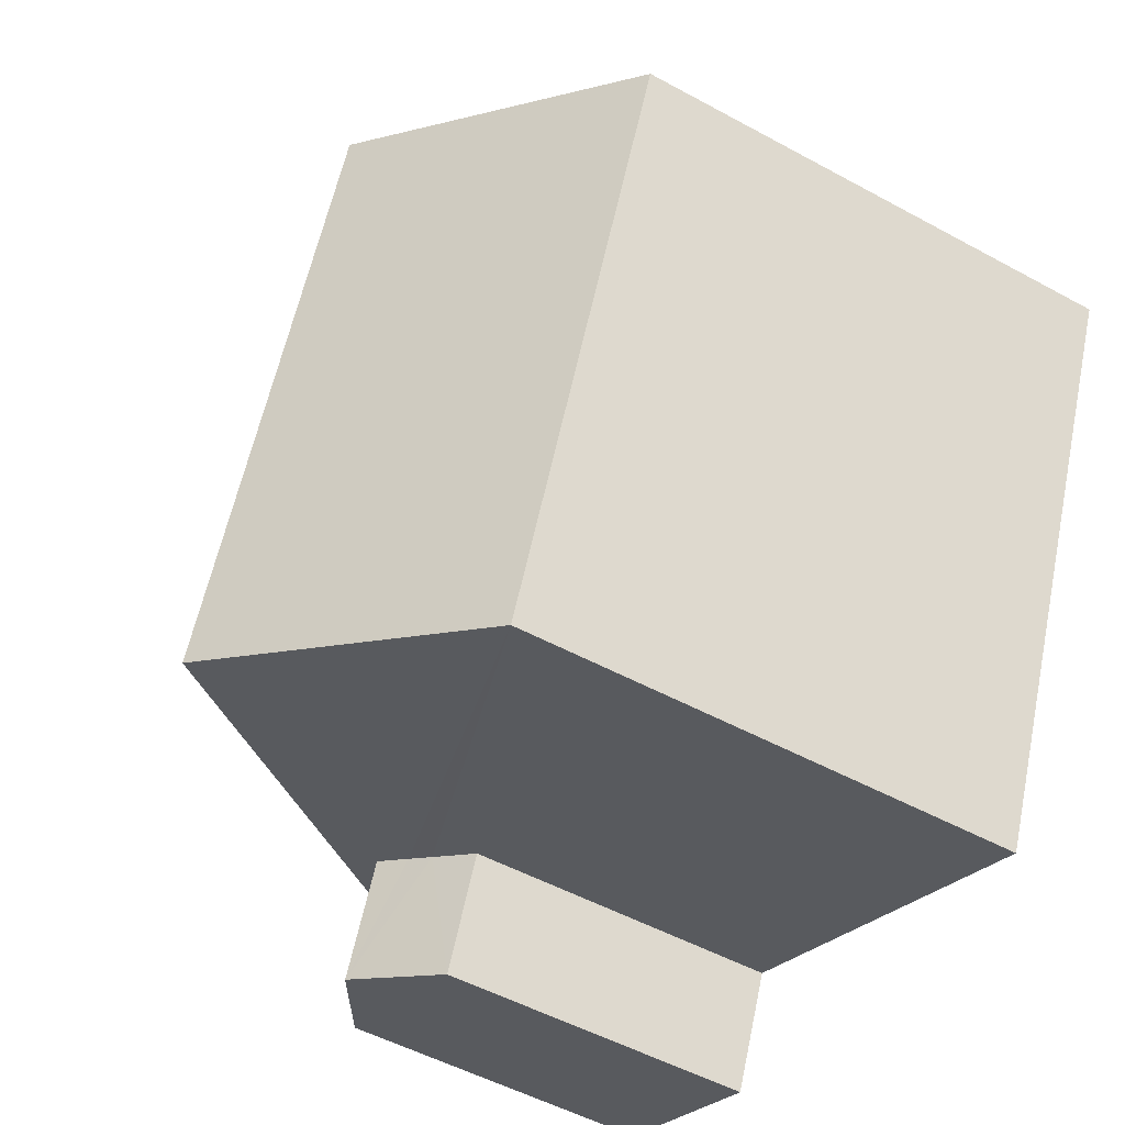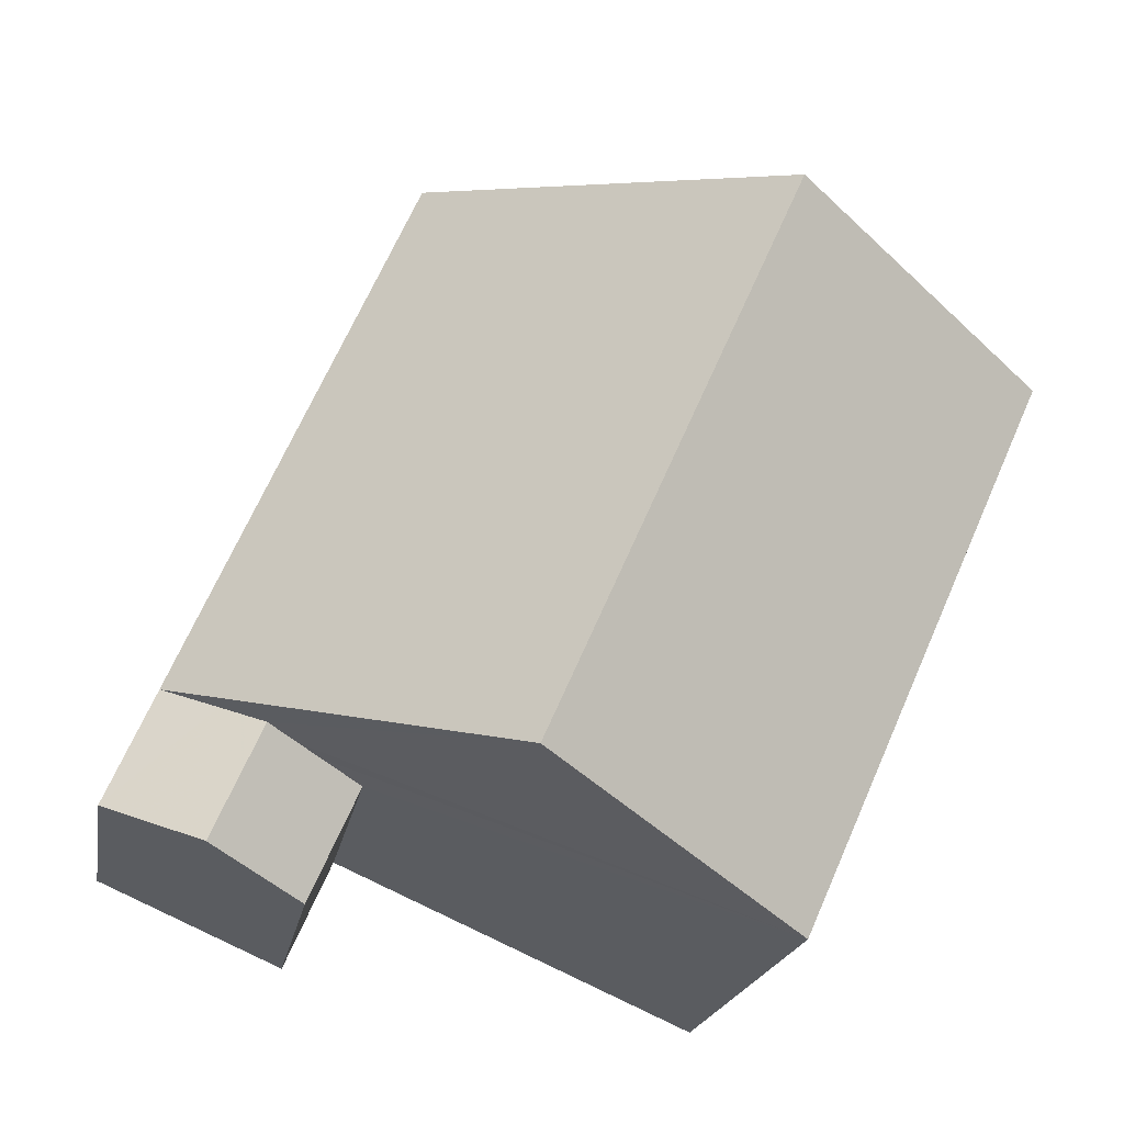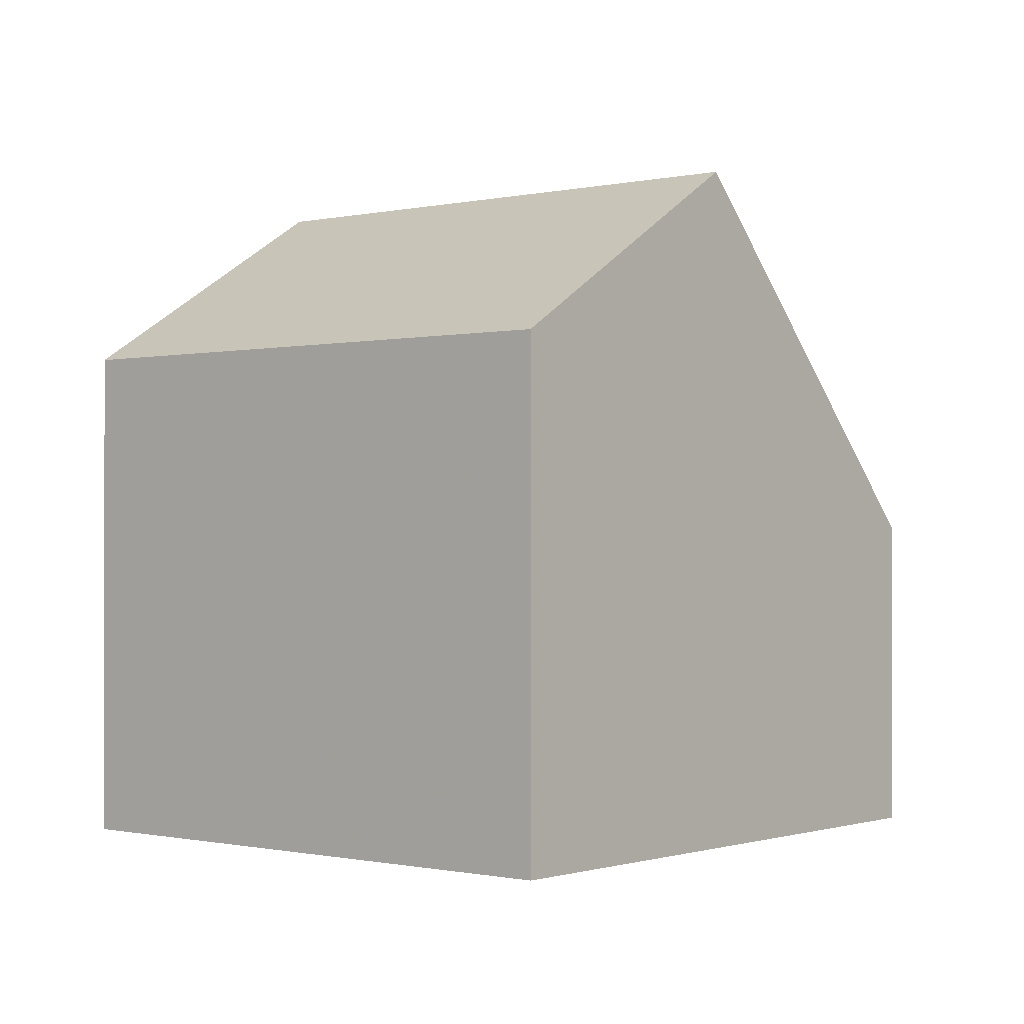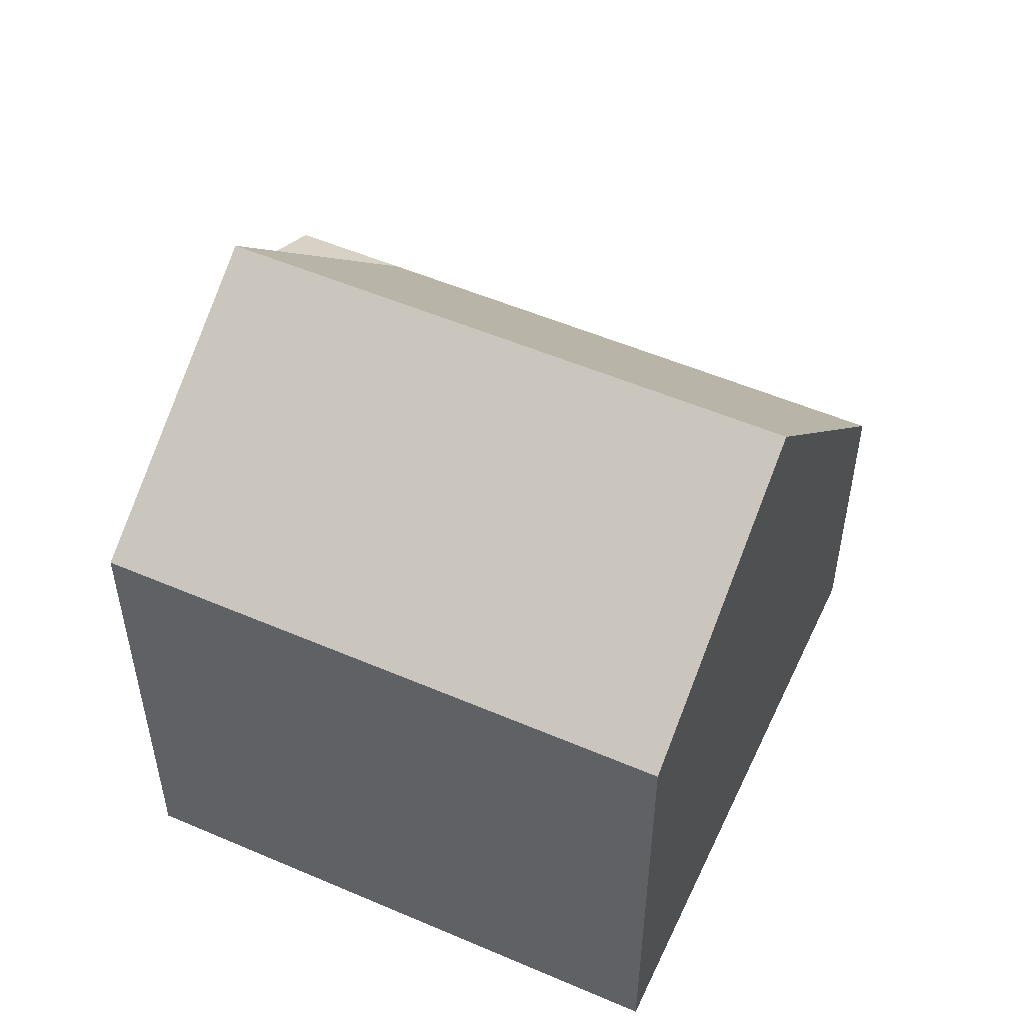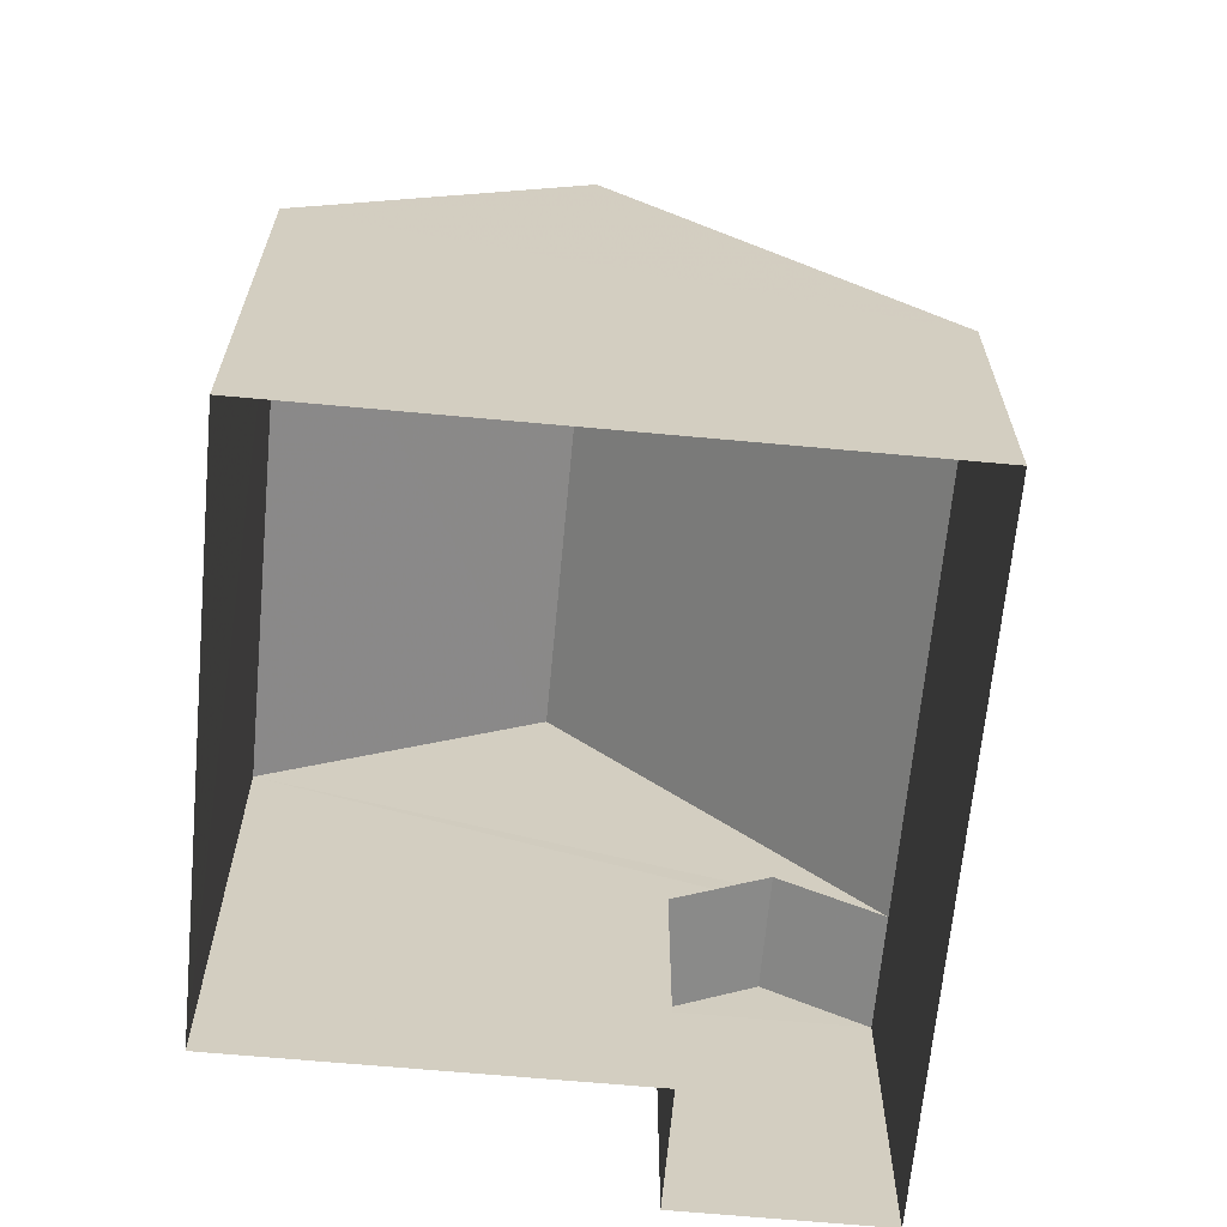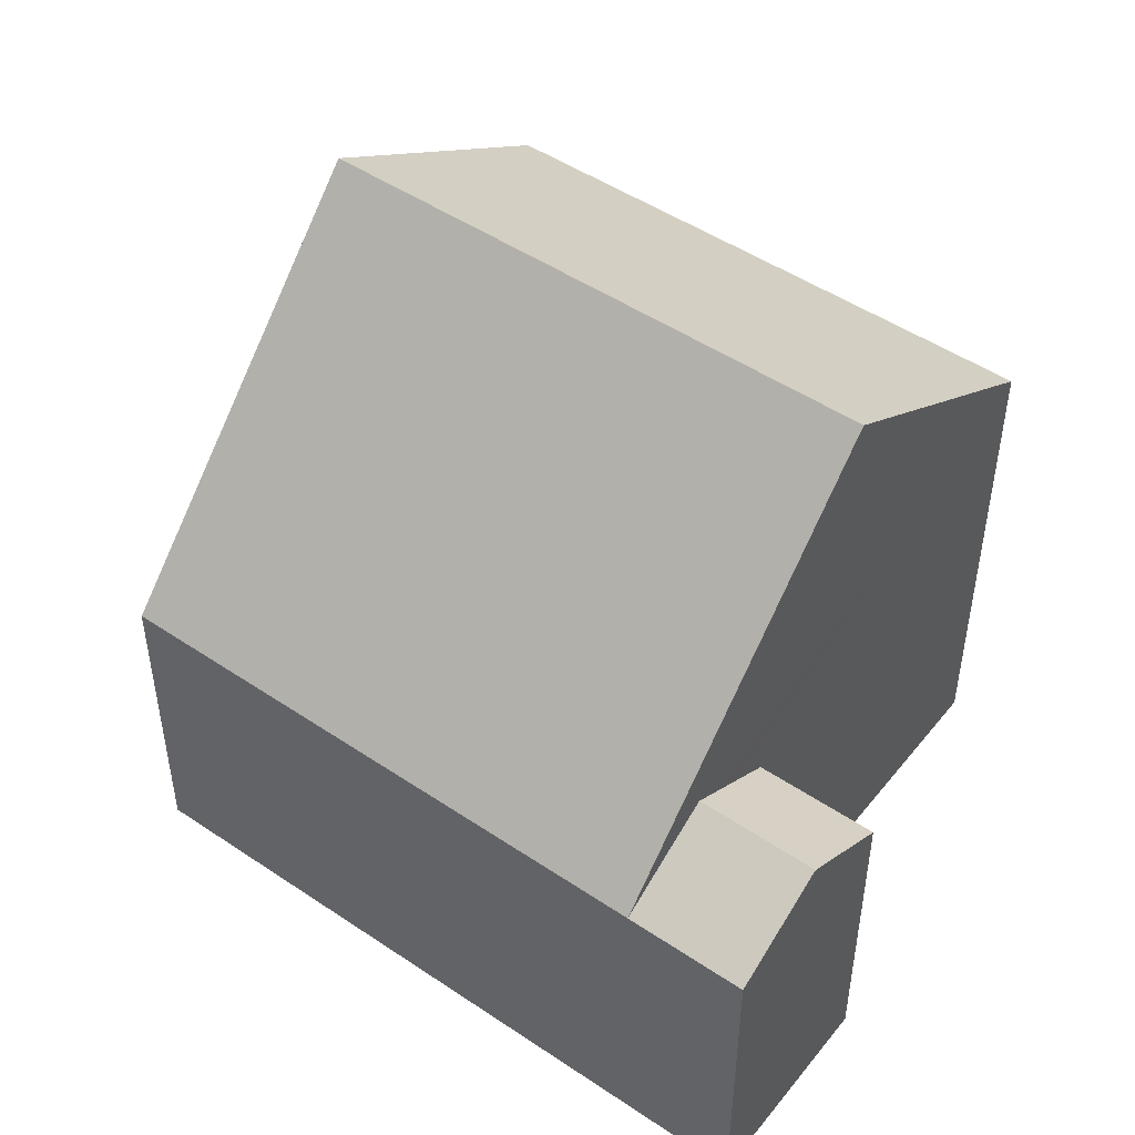
<metadata>
{"format":"obj","ext":"obj","renderer":"f3d","projection":"perspective","resolution":1024,"background":"white","views":[{"elev":-51.9,"azim":59.5,"up":"+Y"},{"elev":-19.4,"azim":-9.4,"up":"+Y"},{"elev":-0.6,"azim":106.2,"up":"+Z"},{"elev":52.7,"azim":90.9,"up":"+Z"},{"elev":-65.7,"azim":150.8,"up":"+Z"},{"elev":48.7,"azim":-77.0,"up":"+Z"}]}
</metadata>
<code>
v -9760 -3.679e+04 28.43
v -9762 -3.679e+04 28.43
v -9759 -3.679e+04 28.43
v -9759 -3.678e+04 28.43
v -9751 -3.679e+04 28.42
v -9754 -3.679e+04 28.42
v -9761 -3.679e+04 33.24
v -9761 -3.679e+04 33.6
v -9760 -3.679e+04 33.6
v -9762 -3.679e+04 32.8
v -9762 -3.679e+04 32.8
v -9760 -3.679e+04 33.15
v -9760 -3.679e+04 33.34
v -9760 -3.679e+04 32.79
v -9759 -3.679e+04 32.79
v -9759 -3.678e+04 32.79
v -9754 -3.679e+04 37.62
v -9758 -3.679e+04 37.62
v -9751 -3.679e+04 35.21
v -9754 -3.679e+04 35.21
f 1 2 3
f 2 4 3
f 3 5 6
f 3 4 5
f 7 8 9
f 7 10 8
f 7 11 10
f 8 12 13
f 9 8 13
f 12 8 14
f 15 12 14
f 16 11 17
f 11 18 17
f 17 18 19
f 19 18 20
f 8 10 14
f 14 2 1
f 14 10 2
f 15 14 1
f 3 15 1
f 11 7 18
f 13 20 18
f 9 13 18
f 7 9 18
f 17 19 16
f 16 5 4
f 16 19 5
f 19 6 5
f 19 20 6
f 13 12 20
f 20 15 6
f 6 15 3
f 12 15 20
f 16 4 11
f 11 2 10
f 11 4 2

</code>
